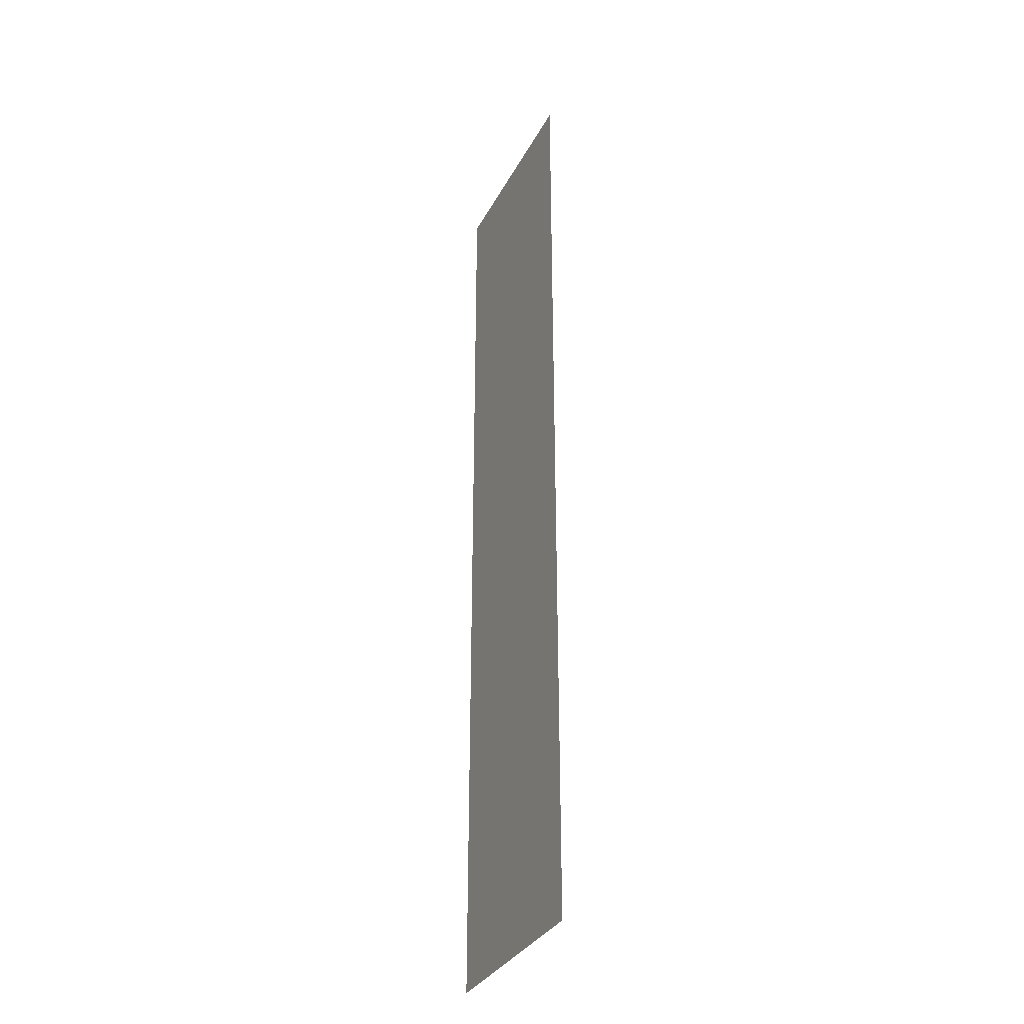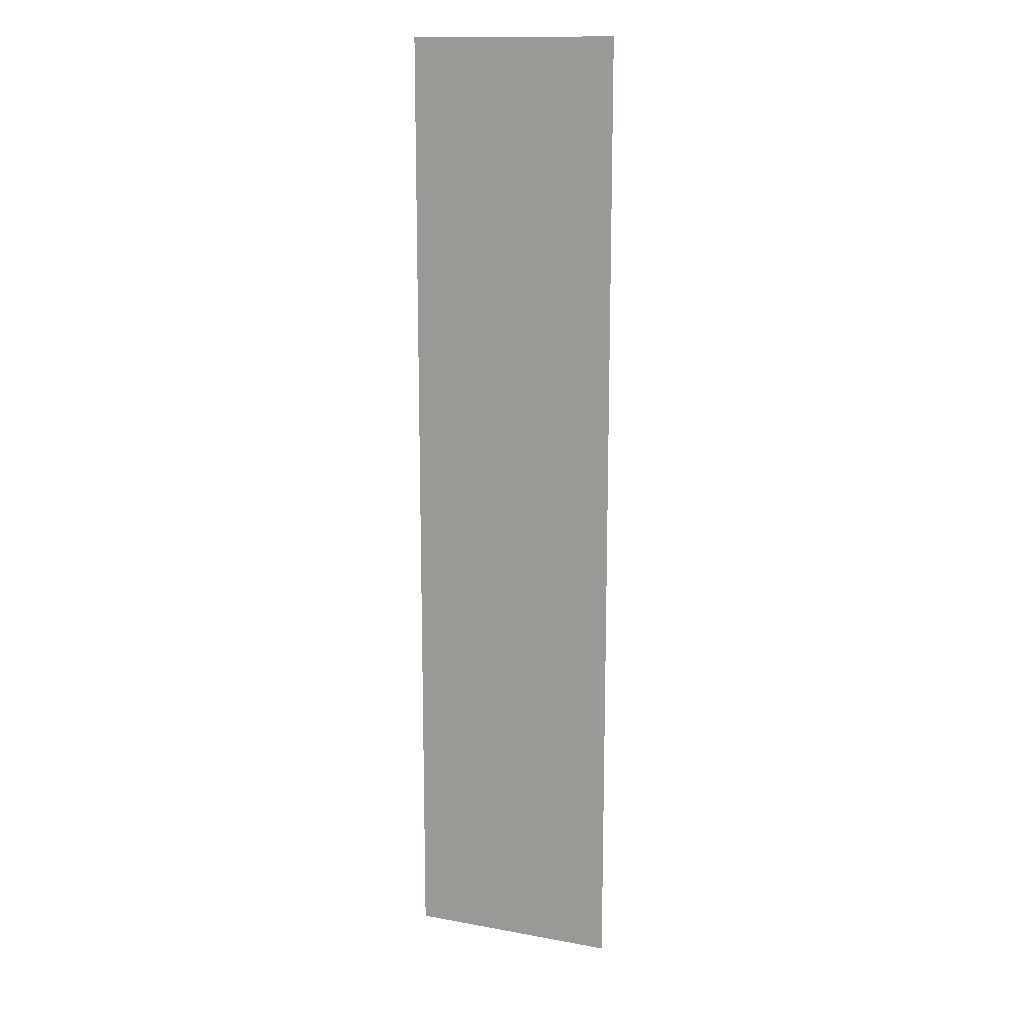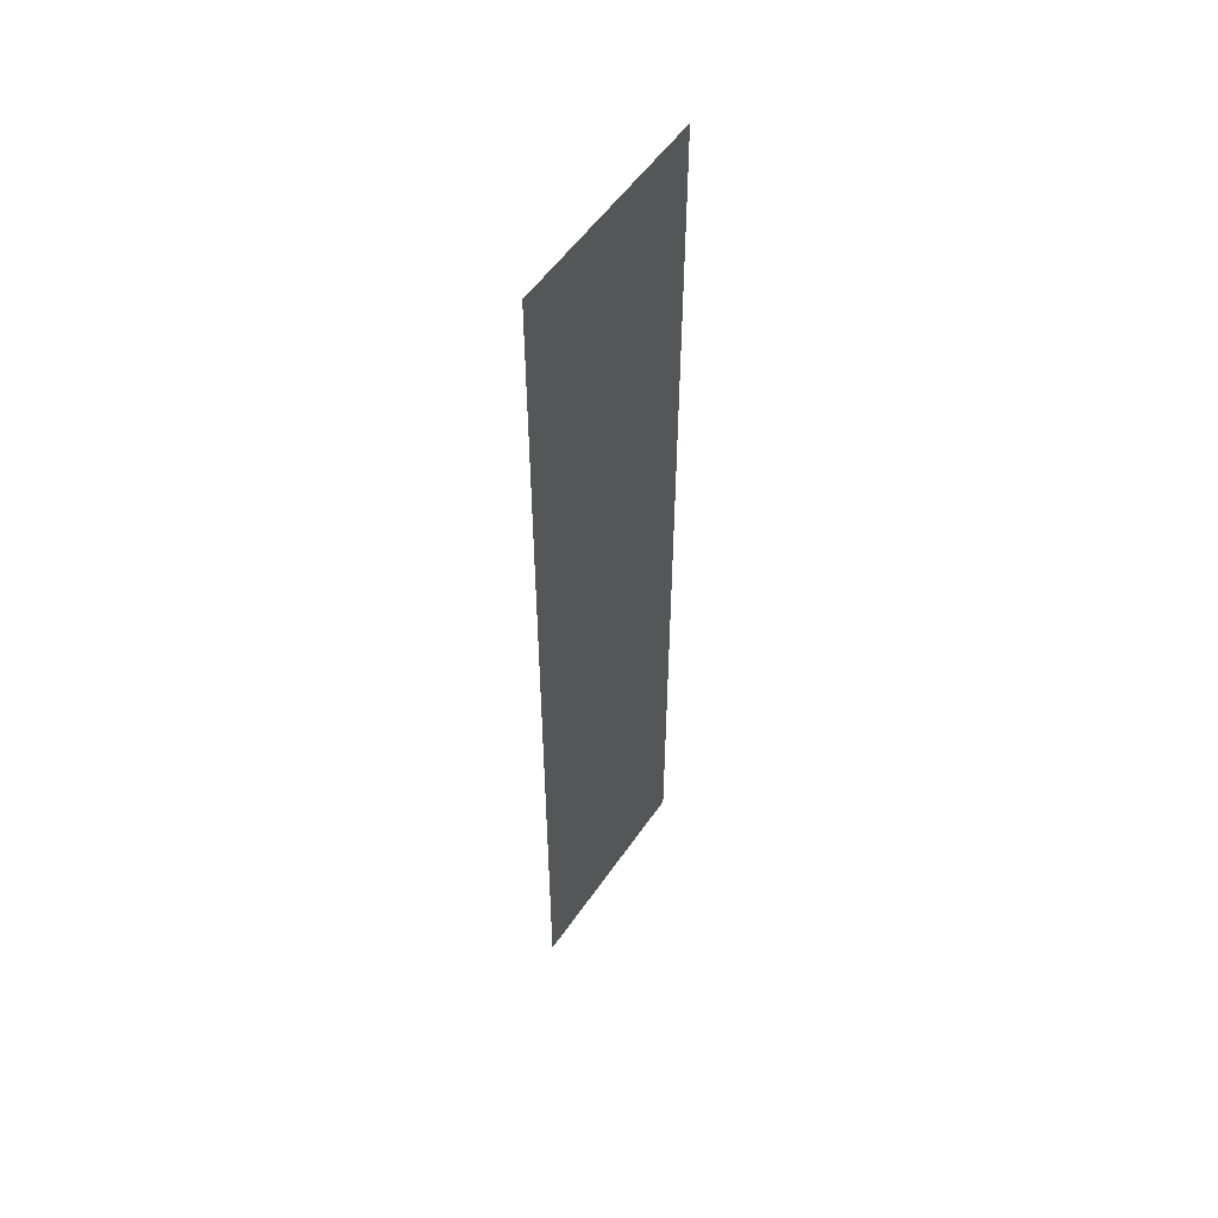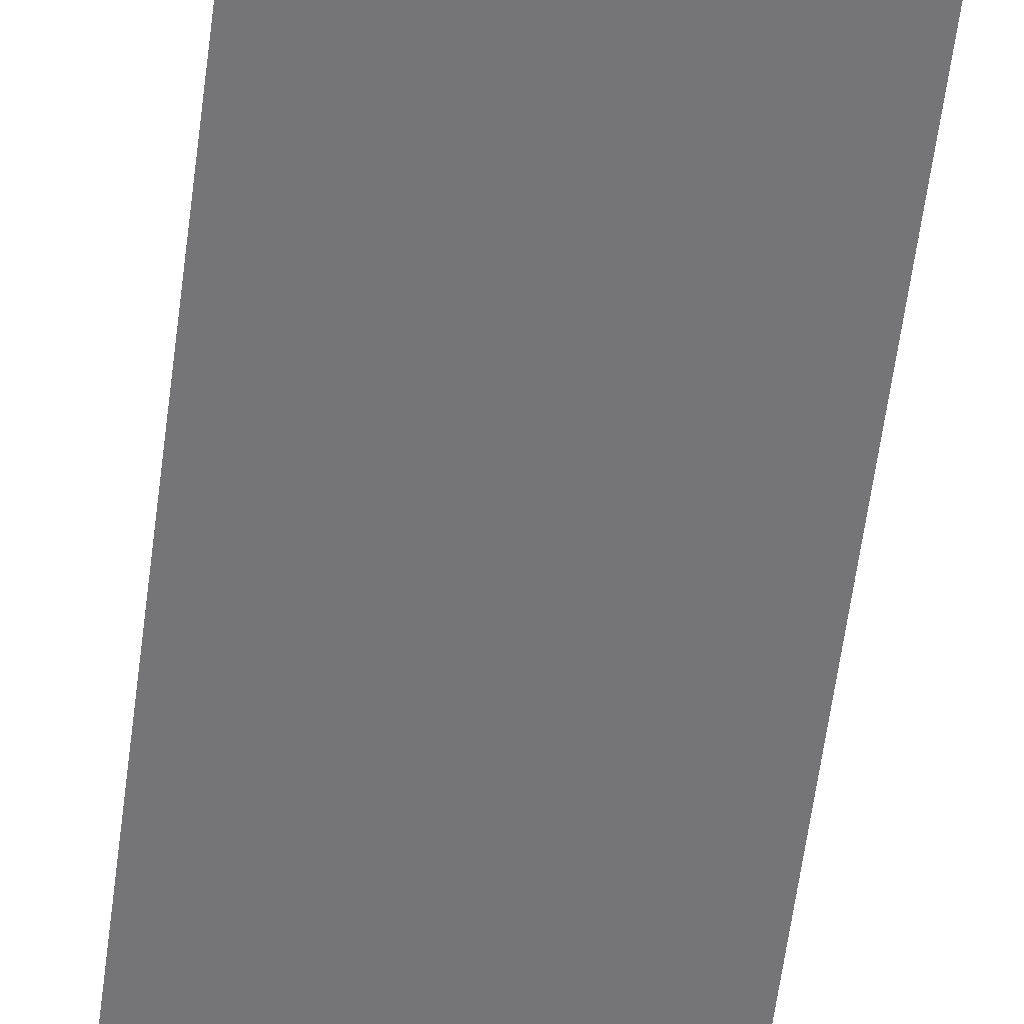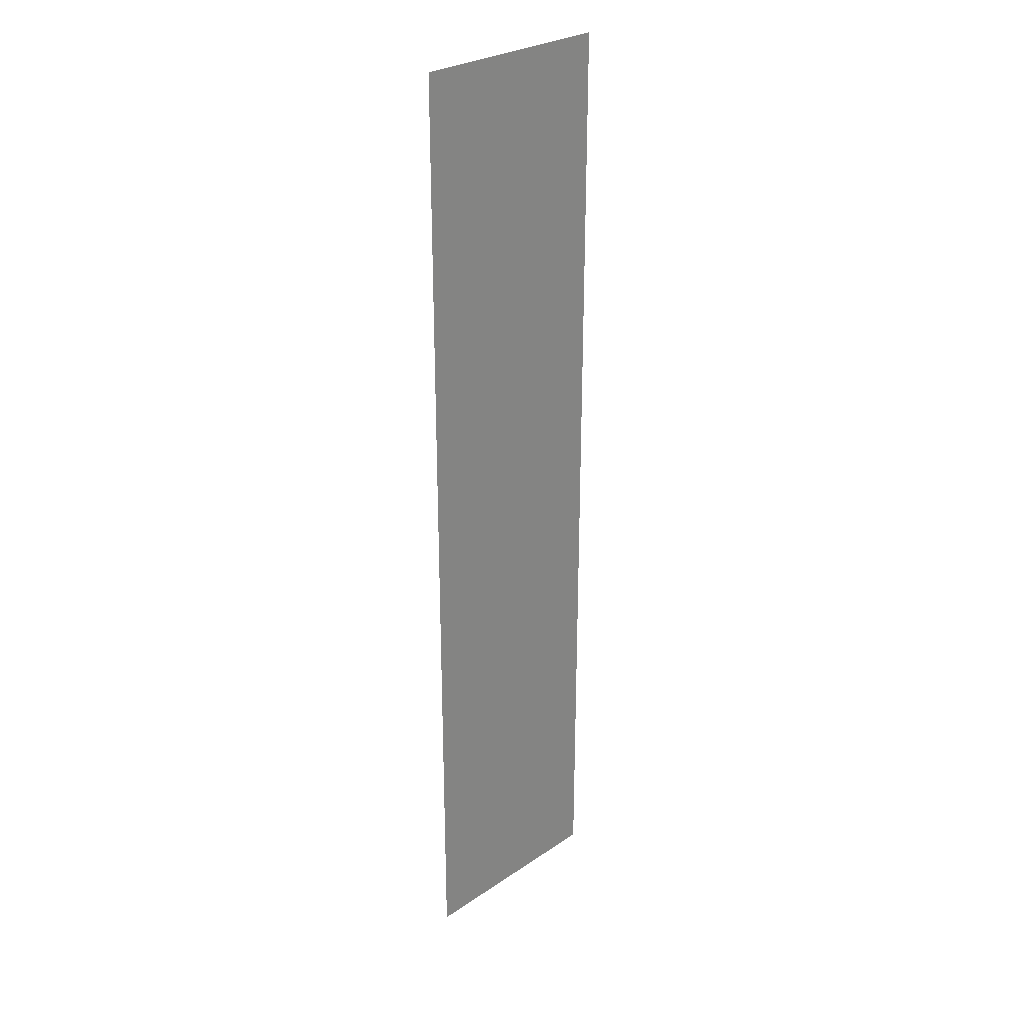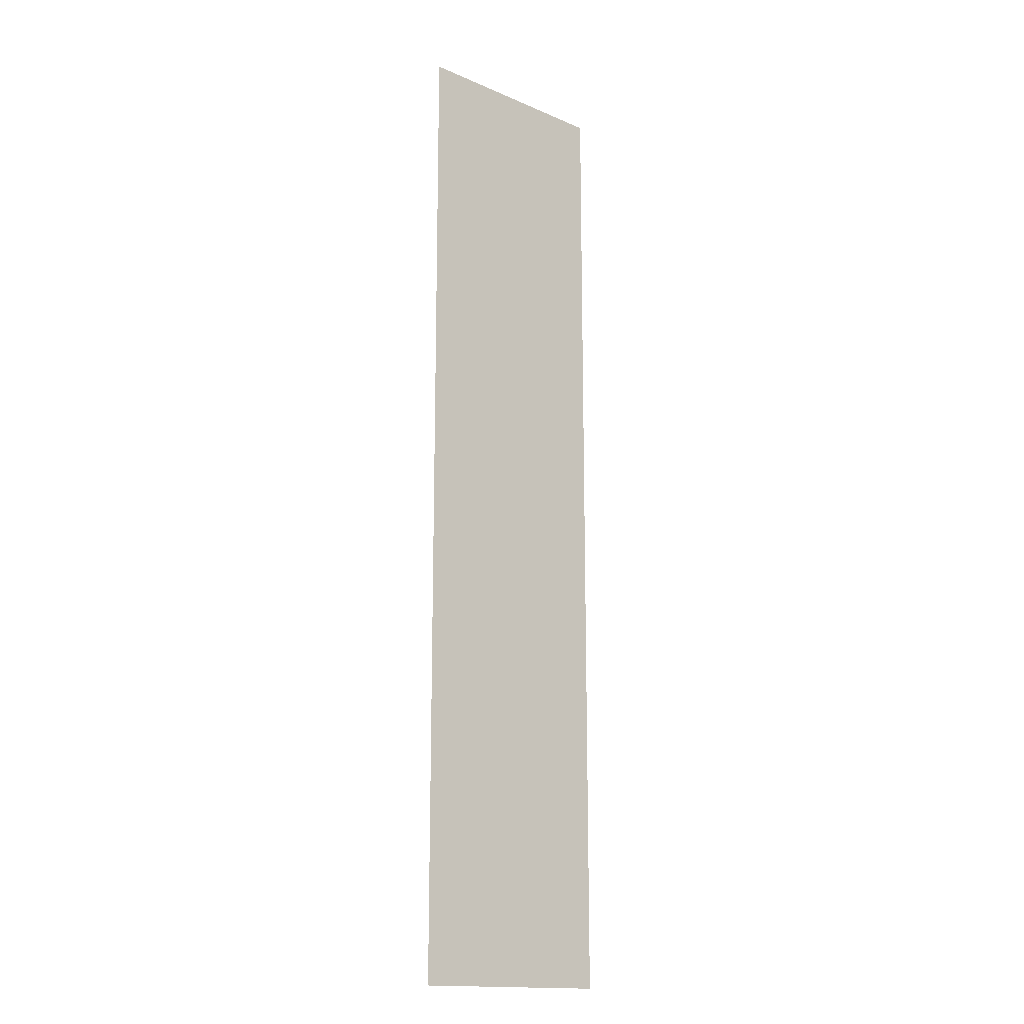
<metadata>
{"format":"obj","ext":"obj","renderer":"f3d","projection":"perspective","resolution":1024,"background":"white","views":[{"elev":-33.2,"azim":-114.2,"up":"+Z"},{"elev":14.2,"azim":21.7,"up":"+Z"},{"elev":54.4,"azim":-56.2,"up":"+Z"},{"elev":-56.6,"azim":172.9,"up":"+Y"},{"elev":28.1,"azim":134.6,"up":"+Z"},{"elev":-15.9,"azim":138.4,"up":"+Z"}]}
</metadata>
<code>
v  -7 0.05 32
v  7 0.05 32
v  7 0.05 16
v  -7 0.05 16
v  7 0.05 -0
v  -7 0.05 -0
v  7 0.05 -16
v  -7 0.05 -16
v  7 0.05 -32
v  -7 0.05 -32
g Plane004
f 1 2 3
f 3 4 1
f 4 3 5
f 5 6 4
f 6 5 7
f 7 8 6
f 8 7 9
f 9 10 8

</code>
